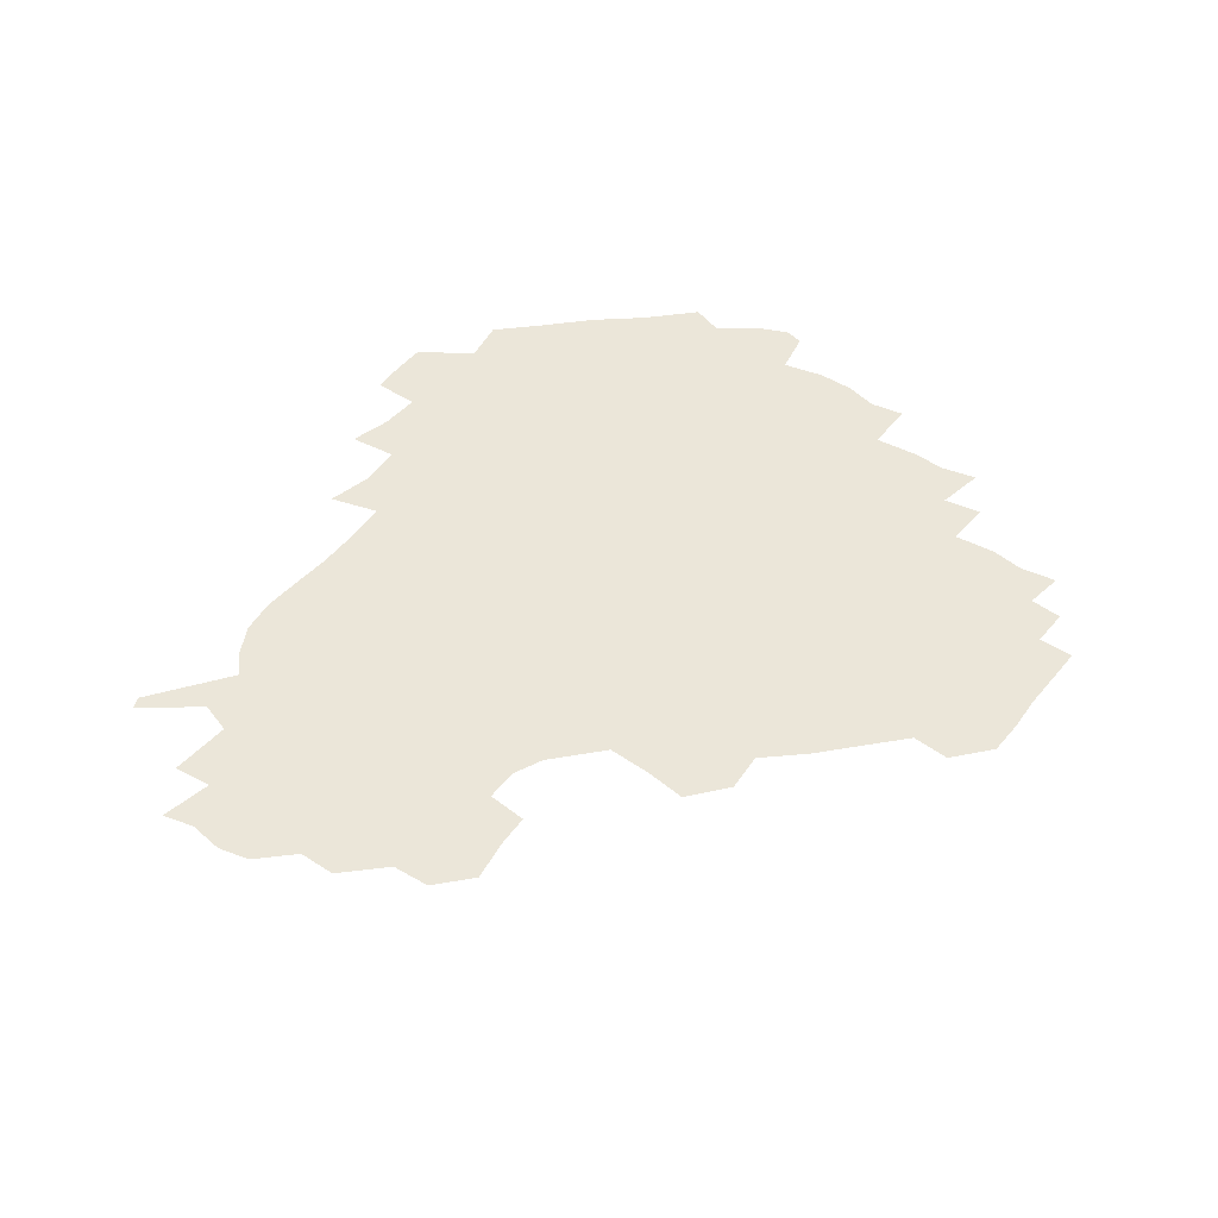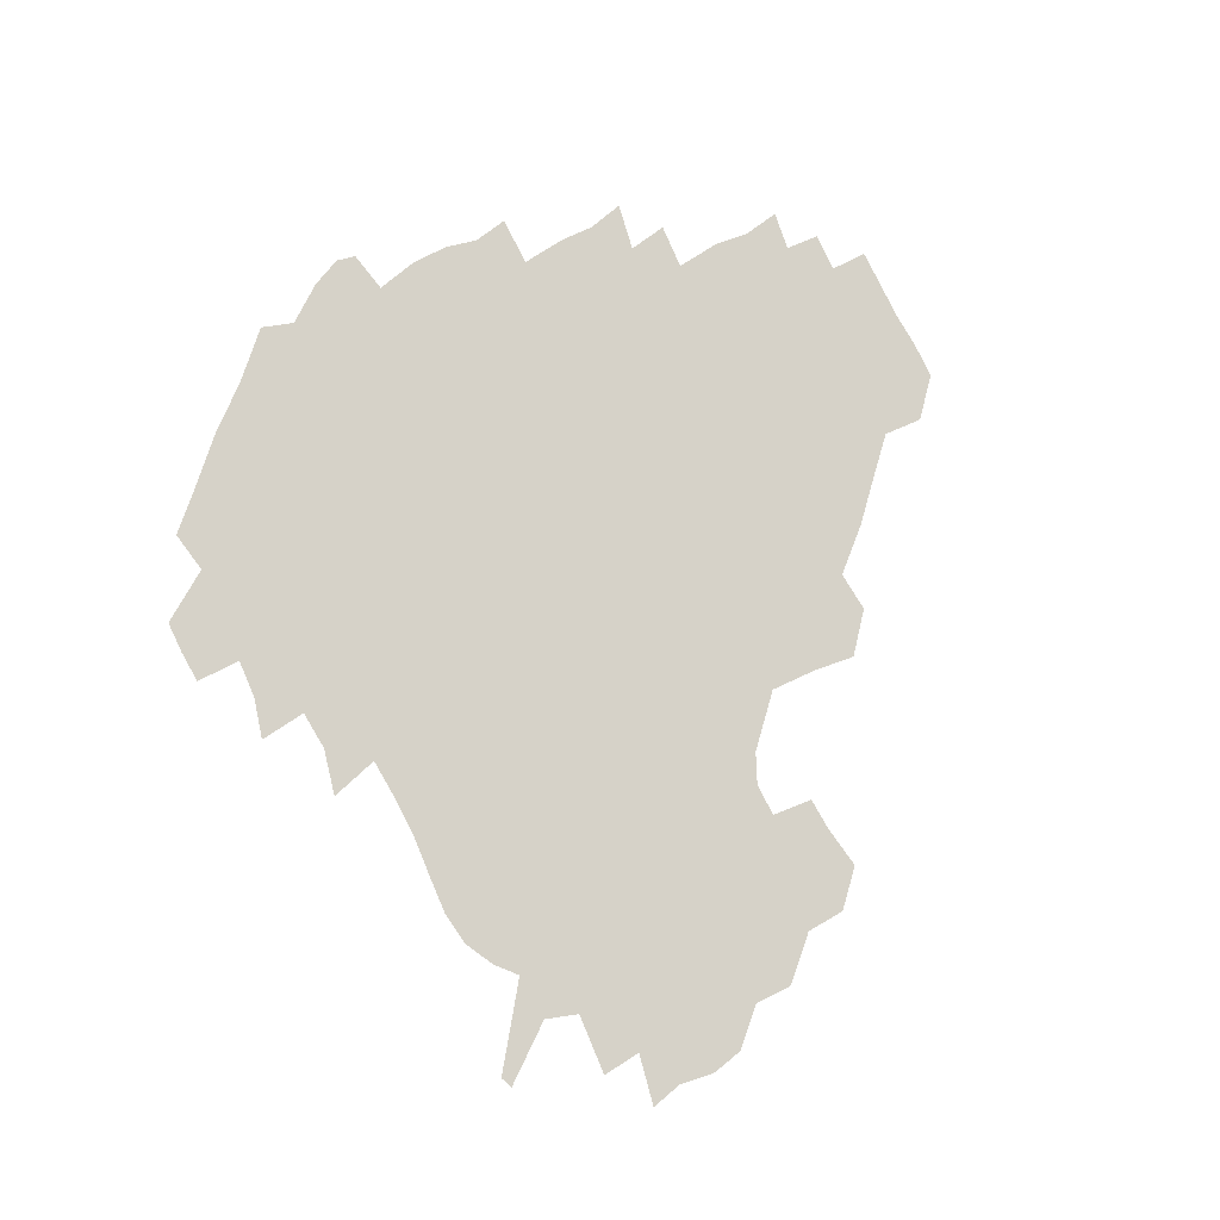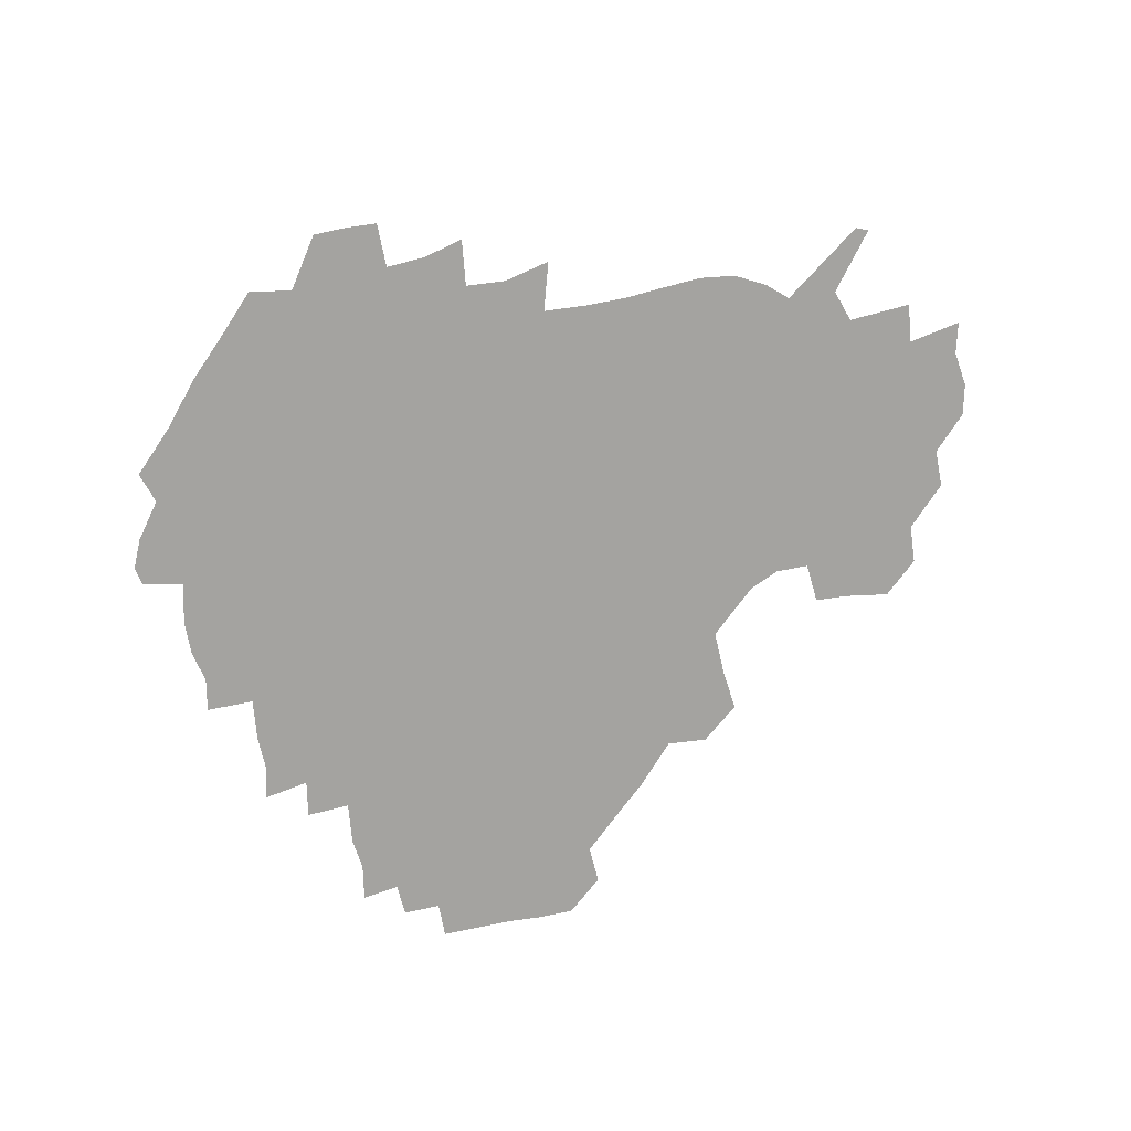
<metadata>
{"format":"obj","ext":"obj","renderer":"f3d","projection":"perspective","resolution":1024,"background":"white","views":[{"elev":47.7,"azim":127.0,"up":"+Z"},{"elev":77.7,"azim":64.1,"up":"+Z"},{"elev":-72.9,"azim":11.9,"up":"+Z"}]}
</metadata>
<code>
v 239 186.8 0
v 233.2 199.4 0
v 234.9 207.4 0
v 246.6 157.5 0
v 251 171.1 0
v 252.4 184 0
v 254 197.3 0
v 252.8 211.2 0
v 248.5 228.8 0
v 248.2 243.9 0
v 251.2 257.6 0
v 248.3 272 0
v 265.3 139.5 0
v 270.9 154.4 0
v 272.8 168.5 0
v 274.1 182.4 0
v 270.8 197 0
v 270.9 211 0
v 271.3 225.9 0
v 273 240.9 0
v 271.4 256.3 0
v 269.4 272.2 0
v 267.2 290.4 0
v 267.5 305 0
v 263.7 319.8 0
v 281 121.3 0
v 286 138 0
v 290.5 153.5 0
v 291.4 167.6 0
v 289.3 181.9 0
v 288.3 196.4 0
v 288.5 210.7 0
v 286.9 225.6 0
v 288.5 239.9 0
v 289.1 254.6 0
v 287.7 269.8 0
v 285.8 286.3 0
v 285 301.7 0
v 283.9 316.4 0
v 281 332.4 0
v 298.4 104.6 0
v 301.5 122.5 0
v 304.1 138.6 0
v 305.7 153.3 0
v 306.1 167.3 0
v 305.3 181.4 0
v 304.8 195.8 0
v 303.9 210.4 0
v 304 225 0
v 303.1 239.6 0
v 304.7 253.7 0
v 303.7 268.8 0
v 302.1 284.8 0
v 299.8 301.5 0
v 300.6 316 0
v 300.1 331.4 0
v 298 349.5 0
v 299.5 363.3 0
v 296.7 378.9 0
v 314.8 88.21 0
v 316.3 106.5 0
v 317.8 123.2 0
v 318.7 138.4 0
v 319.9 153.3 0
v 320.3 167.3 0
v 319.9 181.3 0
v 319.3 195.7 0
v 319.4 210 0
v 319.7 224.4 0
v 319.7 238.9 0
v 318.7 253.9 0
v 317.7 269.4 0
v 317.2 284.6 0
v 316.3 300.2 0
v 314.6 316.7 0
v 316.3 330.8 0
v 316.2 346.1 0
v 315.6 361.1 0
v 313 376.7 0
v 313.7 390.5 0
v 333.1 91.7 0
v 332.6 108.3 0
v 332.9 123.9 0
v 333.5 139 0
v 333.8 153.3 0
v 334.2 167.5 0
v 334.2 181.5 0
v 334.2 195.6 0
v 333.6 210 0
v 333.8 224.3 0
v 334.2 238.5 0
v 332.8 254 0
v 334 267.8 0
v 332.4 284.2 0
v 331.1 300.6 0
v 331.3 315.5 0
v 331.5 330.4 0
v 331.1 345.9 0
v 331 360.8 0
v 330.5 375.6 0
v 330 390.2 0
v 329.7 405.2 0
v 347.9 70.12 0
v 347.1 91.63 0
v 347 108.8 0
v 347.7 125.4 0
v 347.8 139.6 0
v 347.7 153.5 0
v 347.9 167.6 0
v 347.9 181.6 0
v 348.3 195.6 0
v 348.2 209.9 0
v 348.5 224.1 0
v 348.2 238.7 0
v 348.7 252.7 0
v 348 268.1 0
v 346.7 285.1 0
v 346.6 300 0
v 346.3 315.4 0
v 346.5 330.2 0
v 346.2 345.6 0
v 345.9 360.7 0
v 346.6 375 0
v 345 390.9 0
v 345.5 405.1 0
v 361.7 70.04 0
v 361.1 92.8 0
v 361.2 109.3 0
v 361.5 125.9 0
v 361.5 139.5 0
v 361.5 153.4 0
v 361.5 167.5 0
v 361.7 181.6 0
v 361.8 195.9 0
v 362.2 210.1 0
v 362.2 224.5 0
v 362.3 238.8 0
v 362.6 253 0
v 362.9 266.9 0
v 361.1 285.3 0
v 360.8 301.8 0
v 361.1 315.7 0
v 361 331.1 0
v 361.3 345.5 0
v 361 360.6 0
v 361.4 375 0
v 361 390.3 0
v 361 404.9 0
v 375.8 70.96 0
v 375.6 90.15 0
v 375.4 109.4 0
v 374.8 126.5 0
v 375.3 139.7 0
v 375.4 153.5 0
v 375.5 167.5 0
v 375.7 181.7 0
v 375.8 195.9 0
v 376.1 210.4 0
v 376.2 224.8 0
v 376.3 239 0
v 377.2 252.4 0
v 376.9 267.3 0
v 376.3 283.3 0
v 375.3 301.6 0
v 375.6 316.5 0
v 375.8 331.3 0
v 376.1 345.4 0
v 376.1 360.3 0
v 376.1 375.4 0
v 376 390.6 0
v 375.8 405.9 0
v 392.7 89.38 0
v 390.3 109.1 0
v 390.2 124.1 0
v 389.3 139.6 0
v 389.1 153.9 0
v 389.5 167.7 0
v 389.6 182.1 0
v 389.8 196.2 0
v 390.3 210.7 0
v 390.3 225.1 0
v 390.6 238.9 0
v 390.9 252.9 0
v 390.9 268.1 0
v 390.6 284 0
v 390.3 300.2 0
v 390.1 317.3 0
v 390.5 331.6 0
v 390.9 346.1 0
v 390.9 360.8 0
v 391 376.2 0
v 391 390.9 0
v 390.9 405.7 0
v 409.9 85.04 0
v 407.3 105.2 0
v 405.1 123.5 0
v 404.1 138.9 0
v 403.8 153.5 0
v 403.2 168.5 0
v 403 182.7 0
v 403.6 196.6 0
v 403.3 210.9 0
v 404.2 225.1 0
v 404.4 239.2 0
v 404.6 252.8 0
v 405 267.3 0
v 405.2 282.6 0
v 405.3 298.8 0
v 405.7 314.8 0
v 405.7 330.5 0
v 405.8 346.2 0
v 406.1 362.4 0
v 405.7 376.5 0
v 406.4 392.6 0
v 424.4 106.6 0
v 421.4 123.1 0
v 419.8 138 0
v 417.8 154.1 0
v 418 168.1 0
v 418.3 182.2 0
v 418.4 196.5 0
v 418.1 211 0
v 418.1 225.2 0
v 418.8 239.5 0
v 418.3 253.2 0
v 418.8 267.3 0
v 419.5 282.9 0
v 419.8 297.6 0
v 420.5 315.6 0
v 420.9 331.2 0
v 421.1 347.1 0
v 420.9 362.7 0
v 444.4 102.2 0
v 438.1 122.9 0
v 434.3 139.1 0
v 433 153.7 0
v 432.3 168.1 0
v 432.4 182.3 0
v 432.9 196.6 0
v 432.9 210.9 0
v 432 225.5 0
v 432.4 239.6 0
v 432.5 253.6 0
v 433 267.9 0
v 434 283.1 0
v 434.6 298.4 0
v 435.2 314 0
v 436.1 331.1 0
v 436.7 348.6 0
v 456.4 124.3 0
v 452.3 138.4 0
v 450.3 152.8 0
v 447.9 167.9 0
v 448 181.9 0
v 449.2 196 0
v 446.3 211.8 0
v 446.2 225.7 0
v 446.5 239.8 0
v 447 253.9 0
v 447.6 268.2 0
v 448.3 282.8 0
v 449.3 298.3 0
v 450.9 315.2 0
v 452.2 332 0
v 473.8 124.6 0
v 469.2 138.4 0
v 466 153 0
v 465.9 166.8 0
v 464.1 181.7 0
v 464.7 195.7 0
v 462.6 211.2 0
v 461.4 225.7 0
v 461.8 239.9 0
v 461.9 254.1 0
v 461.7 268.1 0
v 463.6 282.9 0
v 465.6 299.6 0
v 466.3 315.7 0
v 469.1 333.4 0
v 490.9 123.5 0
v 483.3 139.6 0
v 483 152.6 0
v 480.6 167.2 0
v 480.8 181.2 0
v 479.3 196 0
v 478.1 210.7 0
v 475.9 225.7 0
v 476.2 239.7 0
v 478.2 254 0
v 480 268.7 0
v 483.2 283.8 0
v 483.5 302.6 0
v 485.3 320.3 0
v 507.1 122.7 0
v 498.7 139.7 0
v 497.9 152.7 0
v 495.2 167.6 0
v 495.2 181.3 0
v 492.9 196.7 0
v 491.9 211 0
v 490.9 225.2 0
v 492.9 239 0
v 495.5 252.6 0
v 503.3 265.8 0
v 521.9 124.8 0
v 513.7 140.9 0
v 510.7 154.6 0
v 509.3 168.4 0
v 507.5 182.9 0
v 506.4 197.2 0
v 505.2 211.1 0
v 503.5 224.8 0
v 505.6 237.3 0
v 508.6 249.7 0
v 515.8 260.3 0
v 534.5 131.5 0
v 529.3 142.8 0
v 524.8 156 0
v 523.3 169 0
v 522 182.7 0
v 521.8 196.6 0
v 519.9 210.9 0
v 519.6 223.9 0
v 518.7 236.4 0
v 520.6 247.3 0
v 529.7 260.5 0
v 531 277.5 0
v 543.1 139.3 0
v 542.3 146.5 0
v 539.6 157 0
v 537.8 169.5 0
v 534.9 183.3 0
v 535.1 196.4 0
v 536.9 209.5 0
v 535.1 222.9 0
v 536.9 236.1 0
v 539 249.2 0
v 541.5 263.2 0
v 544.6 278.3 0
v 576.6 115.3 0
v 551.5 144.9 0
v 555.2 155 0
v 554 169 0
v 553.8 182 0
v 555.7 195.5 0
v 555.7 209.5 0
v 555.4 223.7 0
v 558.6 237.8 0
v 555.4 251.4 0
v 557.7 265.3 0
v 562.7 281.2 0
v 581.7 117.4 0
v 563.2 140.7 0
v 567.5 154.2 0
v 570.9 168.4 0
v 569.8 181.7 0
v 570.1 195.1 0
v 571 209.3 0
v 573.2 223.4 0
v 575.5 237.3 0
v 578.2 252.2 0
v 577.1 268.3 0
v 593.6 152.8 0
v 591.7 169.1 0
v 587.6 181.8 0
v 583.8 195.2 0
v 589.5 207 0
v 594.9 220.2 0
v 594.6 235.8 0
v 613.5 165 0
v 610.1 178.2 0
v 612 193 0
v 608.8 206.1 0
f 5 6 1
f 1 6 2
f 6 7 2
f 2 7 3
f 7 8 3
f 13 14 4
f 4 14 5
f 14 15 5
f 5 15 6
f 15 16 6
f 6 16 7
f 16 17 7
f 7 17 8
f 17 18 8
f 8 18 9
f 18 19 9
f 9 19 10
f 19 20 10
f 10 20 11
f 20 21 11
f 11 21 12
f 21 22 12
f 26 27 13
f 13 27 14
f 27 28 14
f 14 28 15
f 28 29 15
f 15 29 16
f 29 30 16
f 16 30 17
f 30 31 17
f 17 31 18
f 31 32 18
f 18 32 19
f 32 33 19
f 19 33 20
f 33 34 20
f 20 34 21
f 34 35 21
f 21 35 22
f 35 36 22
f 22 36 23
f 36 37 23
f 23 37 24
f 37 38 24
f 24 38 25
f 38 39 25
f 41 42 26
f 26 42 27
f 42 43 27
f 27 43 28
f 43 44 28
f 28 44 29
f 44 45 29
f 29 45 30
f 45 46 30
f 30 46 31
f 46 47 31
f 31 47 32
f 47 48 32
f 32 48 33
f 48 49 33
f 33 49 34
f 49 50 34
f 34 50 35
f 50 51 35
f 35 51 36
f 51 52 36
f 36 52 37
f 52 53 37
f 37 53 38
f 53 54 38
f 38 54 39
f 54 55 39
f 39 55 40
f 55 56 40
f 60 61 41
f 41 61 42
f 61 62 42
f 42 62 43
f 62 63 43
f 43 63 44
f 63 64 44
f 44 64 45
f 64 65 45
f 45 65 46
f 65 66 46
f 46 66 47
f 66 67 47
f 47 67 48
f 67 68 48
f 48 68 49
f 68 69 49
f 49 69 50
f 69 70 50
f 50 70 51
f 70 71 51
f 51 71 52
f 71 72 52
f 52 72 53
f 72 73 53
f 53 73 54
f 73 74 54
f 54 74 55
f 74 75 55
f 55 75 56
f 75 76 56
f 56 76 57
f 76 77 57
f 57 77 58
f 77 78 58
f 58 78 59
f 78 79 59
f 60 81 61
f 81 82 61
f 61 82 62
f 82 83 62
f 62 83 63
f 83 84 63
f 63 84 64
f 84 85 64
f 64 85 65
f 85 86 65
f 65 86 66
f 86 87 66
f 66 87 67
f 87 88 67
f 67 88 68
f 88 89 68
f 68 89 69
f 89 90 69
f 69 90 70
f 90 91 70
f 70 91 71
f 91 92 71
f 71 92 72
f 92 93 72
f 72 93 73
f 93 94 73
f 73 94 74
f 94 95 74
f 74 95 75
f 95 96 75
f 75 96 76
f 96 97 76
f 76 97 77
f 97 98 77
f 77 98 78
f 98 99 78
f 78 99 79
f 99 100 79
f 79 100 80
f 100 101 80
f 103 104 81
f 81 104 82
f 104 105 82
f 82 105 83
f 105 106 83
f 83 106 84
f 106 107 84
f 84 107 85
f 107 108 85
f 85 108 86
f 108 109 86
f 86 109 87
f 109 110 87
f 87 110 88
f 110 111 88
f 88 111 89
f 111 112 89
f 89 112 90
f 112 113 90
f 90 113 91
f 113 114 91
f 91 114 92
f 114 115 92
f 92 115 93
f 115 116 93
f 93 116 94
f 116 117 94
f 94 117 95
f 117 118 95
f 95 118 96
f 118 119 96
f 96 119 97
f 119 120 97
f 97 120 98
f 120 121 98
f 98 121 99
f 121 122 99
f 99 122 100
f 122 123 100
f 100 123 101
f 123 124 101
f 101 124 102
f 124 125 102
f 103 126 104
f 126 127 104
f 104 127 105
f 127 128 105
f 105 128 106
f 128 129 106
f 106 129 107
f 129 130 107
f 107 130 108
f 130 131 108
f 108 131 109
f 131 132 109
f 109 132 110
f 132 133 110
f 110 133 111
f 133 134 111
f 111 134 112
f 134 135 112
f 112 135 113
f 135 136 113
f 113 136 114
f 136 137 114
f 114 137 115
f 137 138 115
f 115 138 116
f 138 139 116
f 116 139 117
f 139 140 117
f 117 140 118
f 140 141 118
f 118 141 119
f 141 142 119
f 119 142 120
f 142 143 120
f 120 143 121
f 143 144 121
f 121 144 122
f 144 145 122
f 122 145 123
f 145 146 123
f 123 146 124
f 146 147 124
f 124 147 125
f 147 148 125
f 126 149 127
f 149 150 127
f 127 150 128
f 150 151 128
f 128 151 129
f 151 152 129
f 129 152 130
f 152 153 130
f 130 153 131
f 153 154 131
f 131 154 132
f 154 155 132
f 132 155 133
f 155 156 133
f 133 156 134
f 156 157 134
f 134 157 135
f 157 158 135
f 135 158 136
f 158 159 136
f 136 159 137
f 159 160 137
f 137 160 138
f 160 161 138
f 138 161 139
f 161 162 139
f 139 162 140
f 162 163 140
f 140 163 141
f 163 164 141
f 141 164 142
f 164 165 142
f 142 165 143
f 165 166 143
f 143 166 144
f 166 167 144
f 144 167 145
f 167 168 145
f 145 168 146
f 168 169 146
f 146 169 147
f 169 170 147
f 147 170 148
f 170 171 148
f 150 172 151
f 172 173 151
f 151 173 152
f 173 174 152
f 152 174 153
f 174 175 153
f 153 175 154
f 175 176 154
f 154 176 155
f 176 177 155
f 155 177 156
f 177 178 156
f 156 178 157
f 178 179 157
f 157 179 158
f 179 180 158
f 158 180 159
f 180 181 159
f 159 181 160
f 181 182 160
f 160 182 161
f 182 183 161
f 161 183 162
f 183 184 162
f 162 184 163
f 184 185 163
f 163 185 164
f 185 186 164
f 164 186 165
f 186 187 165
f 165 187 166
f 187 188 166
f 166 188 167
f 188 189 167
f 167 189 168
f 189 190 168
f 168 190 169
f 190 191 169
f 169 191 170
f 191 192 170
f 170 192 171
f 192 193 171
f 172 194 173
f 194 195 173
f 173 195 174
f 195 196 174
f 174 196 175
f 196 197 175
f 175 197 176
f 197 198 176
f 176 198 177
f 198 199 177
f 177 199 178
f 199 200 178
f 178 200 179
f 200 201 179
f 179 201 180
f 201 202 180
f 180 202 181
f 202 203 181
f 181 203 182
f 203 204 182
f 182 204 183
f 204 205 183
f 183 205 184
f 205 206 184
f 184 206 185
f 206 207 185
f 185 207 186
f 207 208 186
f 186 208 187
f 208 209 187
f 187 209 188
f 209 210 188
f 188 210 189
f 210 211 189
f 189 211 190
f 211 212 190
f 190 212 191
f 212 213 191
f 191 213 192
f 213 214 192
f 192 214 193
f 195 215 196
f 215 216 196
f 196 216 197
f 216 217 197
f 197 217 198
f 217 218 198
f 198 218 199
f 218 219 199
f 199 219 200
f 219 220 200
f 200 220 201
f 220 221 201
f 201 221 202
f 221 222 202
f 202 222 203
f 222 223 203
f 203 223 204
f 223 224 204
f 204 224 205
f 224 225 205
f 205 225 206
f 225 226 206
f 206 226 207
f 226 227 207
f 207 227 208
f 227 228 208
f 208 228 209
f 228 229 209
f 209 229 210
f 229 230 210
f 210 230 211
f 230 231 211
f 211 231 212
f 231 232 212
f 212 232 213
f 215 233 216
f 233 234 216
f 216 234 217
f 234 235 217
f 217 235 218
f 235 236 218
f 218 236 219
f 236 237 219
f 219 237 220
f 237 238 220
f 220 238 221
f 238 239 221
f 221 239 222
f 239 240 222
f 222 240 223
f 240 241 223
f 223 241 224
f 241 242 224
f 224 242 225
f 242 243 225
f 225 243 226
f 243 244 226
f 226 244 227
f 244 245 227
f 227 245 228
f 245 246 228
f 228 246 229
f 246 247 229
f 229 247 230
f 247 248 230
f 230 248 231
f 248 249 231
f 231 249 232
f 234 250 235
f 250 251 235
f 235 251 236
f 251 252 236
f 236 252 237
f 252 253 237
f 237 253 238
f 253 254 238
f 238 254 239
f 254 255 239
f 239 255 240
f 255 256 240
f 240 256 241
f 256 257 241
f 241 257 242
f 257 258 242
f 242 258 243
f 258 259 243
f 243 259 244
f 259 260 244
f 244 260 245
f 260 261 245
f 245 261 246
f 261 262 246
f 246 262 247
f 262 263 247
f 247 263 248
f 263 264 248
f 248 264 249
f 250 265 251
f 265 266 251
f 251 266 252
f 266 267 252
f 252 267 253
f 267 268 253
f 253 268 254
f 268 269 254
f 254 269 255
f 269 270 255
f 255 270 256
f 270 271 256
f 256 271 257
f 271 272 257
f 257 272 258
f 272 273 258
f 258 273 259
f 273 274 259
f 259 274 260
f 274 275 260
f 260 275 261
f 275 276 261
f 261 276 262
f 276 277 262
f 262 277 263
f 277 278 263
f 263 278 264
f 278 279 264
f 265 280 266
f 280 281 266
f 266 281 267
f 281 282 267
f 267 282 268
f 282 283 268
f 268 283 269
f 283 284 269
f 269 284 270
f 284 285 270
f 270 285 271
f 285 286 271
f 271 286 272
f 286 287 272
f 272 287 273
f 287 288 273
f 273 288 274
f 288 289 274
f 274 289 275
f 289 290 275
f 275 290 276
f 290 291 276
f 276 291 277
f 291 292 277
f 277 292 278
f 292 293 278
f 278 293 279
f 280 294 281
f 294 295 281
f 281 295 282
f 295 296 282
f 282 296 283
f 296 297 283
f 283 297 284
f 297 298 284
f 284 298 285
f 298 299 285
f 285 299 286
f 299 300 286
f 286 300 287
f 300 301 287
f 287 301 288
f 301 302 288
f 288 302 289
f 302 303 289
f 289 303 290
f 303 304 290
f 290 304 291
f 294 305 295
f 305 306 295
f 295 306 296
f 306 307 296
f 296 307 297
f 307 308 297
f 297 308 298
f 308 309 298
f 298 309 299
f 309 310 299
f 299 310 300
f 310 311 300
f 300 311 301
f 311 312 301
f 301 312 302
f 312 313 302
f 302 313 303
f 313 314 303
f 303 314 304
f 314 315 304
f 305 316 306
f 316 317 306
f 306 317 307
f 317 318 307
f 307 318 308
f 318 319 308
f 308 319 309
f 319 320 309
f 309 320 310
f 320 321 310
f 310 321 311
f 321 322 311
f 311 322 312
f 322 323 312
f 312 323 313
f 323 324 313
f 313 324 314
f 324 325 314
f 314 325 315
f 325 326 315
f 316 328 317
f 328 329 317
f 317 329 318
f 329 330 318
f 318 330 319
f 330 331 319
f 319 331 320
f 331 332 320
f 320 332 321
f 332 333 321
f 321 333 322
f 333 334 322
f 322 334 323
f 334 335 323
f 323 335 324
f 335 336 324
f 324 336 325
f 336 337 325
f 325 337 326
f 337 338 326
f 326 338 327
f 338 339 327
f 328 340 329
f 340 341 329
f 329 341 330
f 341 342 330
f 330 342 331
f 342 343 331
f 331 343 332
f 343 344 332
f 332 344 333
f 344 345 333
f 333 345 334
f 345 346 334
f 334 346 335
f 346 347 335
f 335 347 336
f 347 348 336
f 336 348 337
f 348 349 337
f 337 349 338
f 349 350 338
f 338 350 339
f 350 351 339
f 340 352 341
f 352 353 341
f 341 353 342
f 353 354 342
f 342 354 343
f 354 355 343
f 343 355 344
f 355 356 344
f 344 356 345
f 356 357 345
f 345 357 346
f 357 358 346
f 346 358 347
f 358 359 347
f 347 359 348
f 359 360 348
f 348 360 349
f 360 361 349
f 349 361 350
f 361 362 350
f 350 362 351
f 354 363 355
f 363 364 355
f 355 364 356
f 364 365 356
f 356 365 357
f 365 366 357
f 357 366 358
f 366 367 358
f 358 367 359
f 367 368 359
f 359 368 360
f 368 369 360
f 360 369 361
f 364 370 365
f 370 371 365
f 365 371 366
f 371 372 366
f 366 372 367
f 372 373 367
f 367 373 368

</code>
